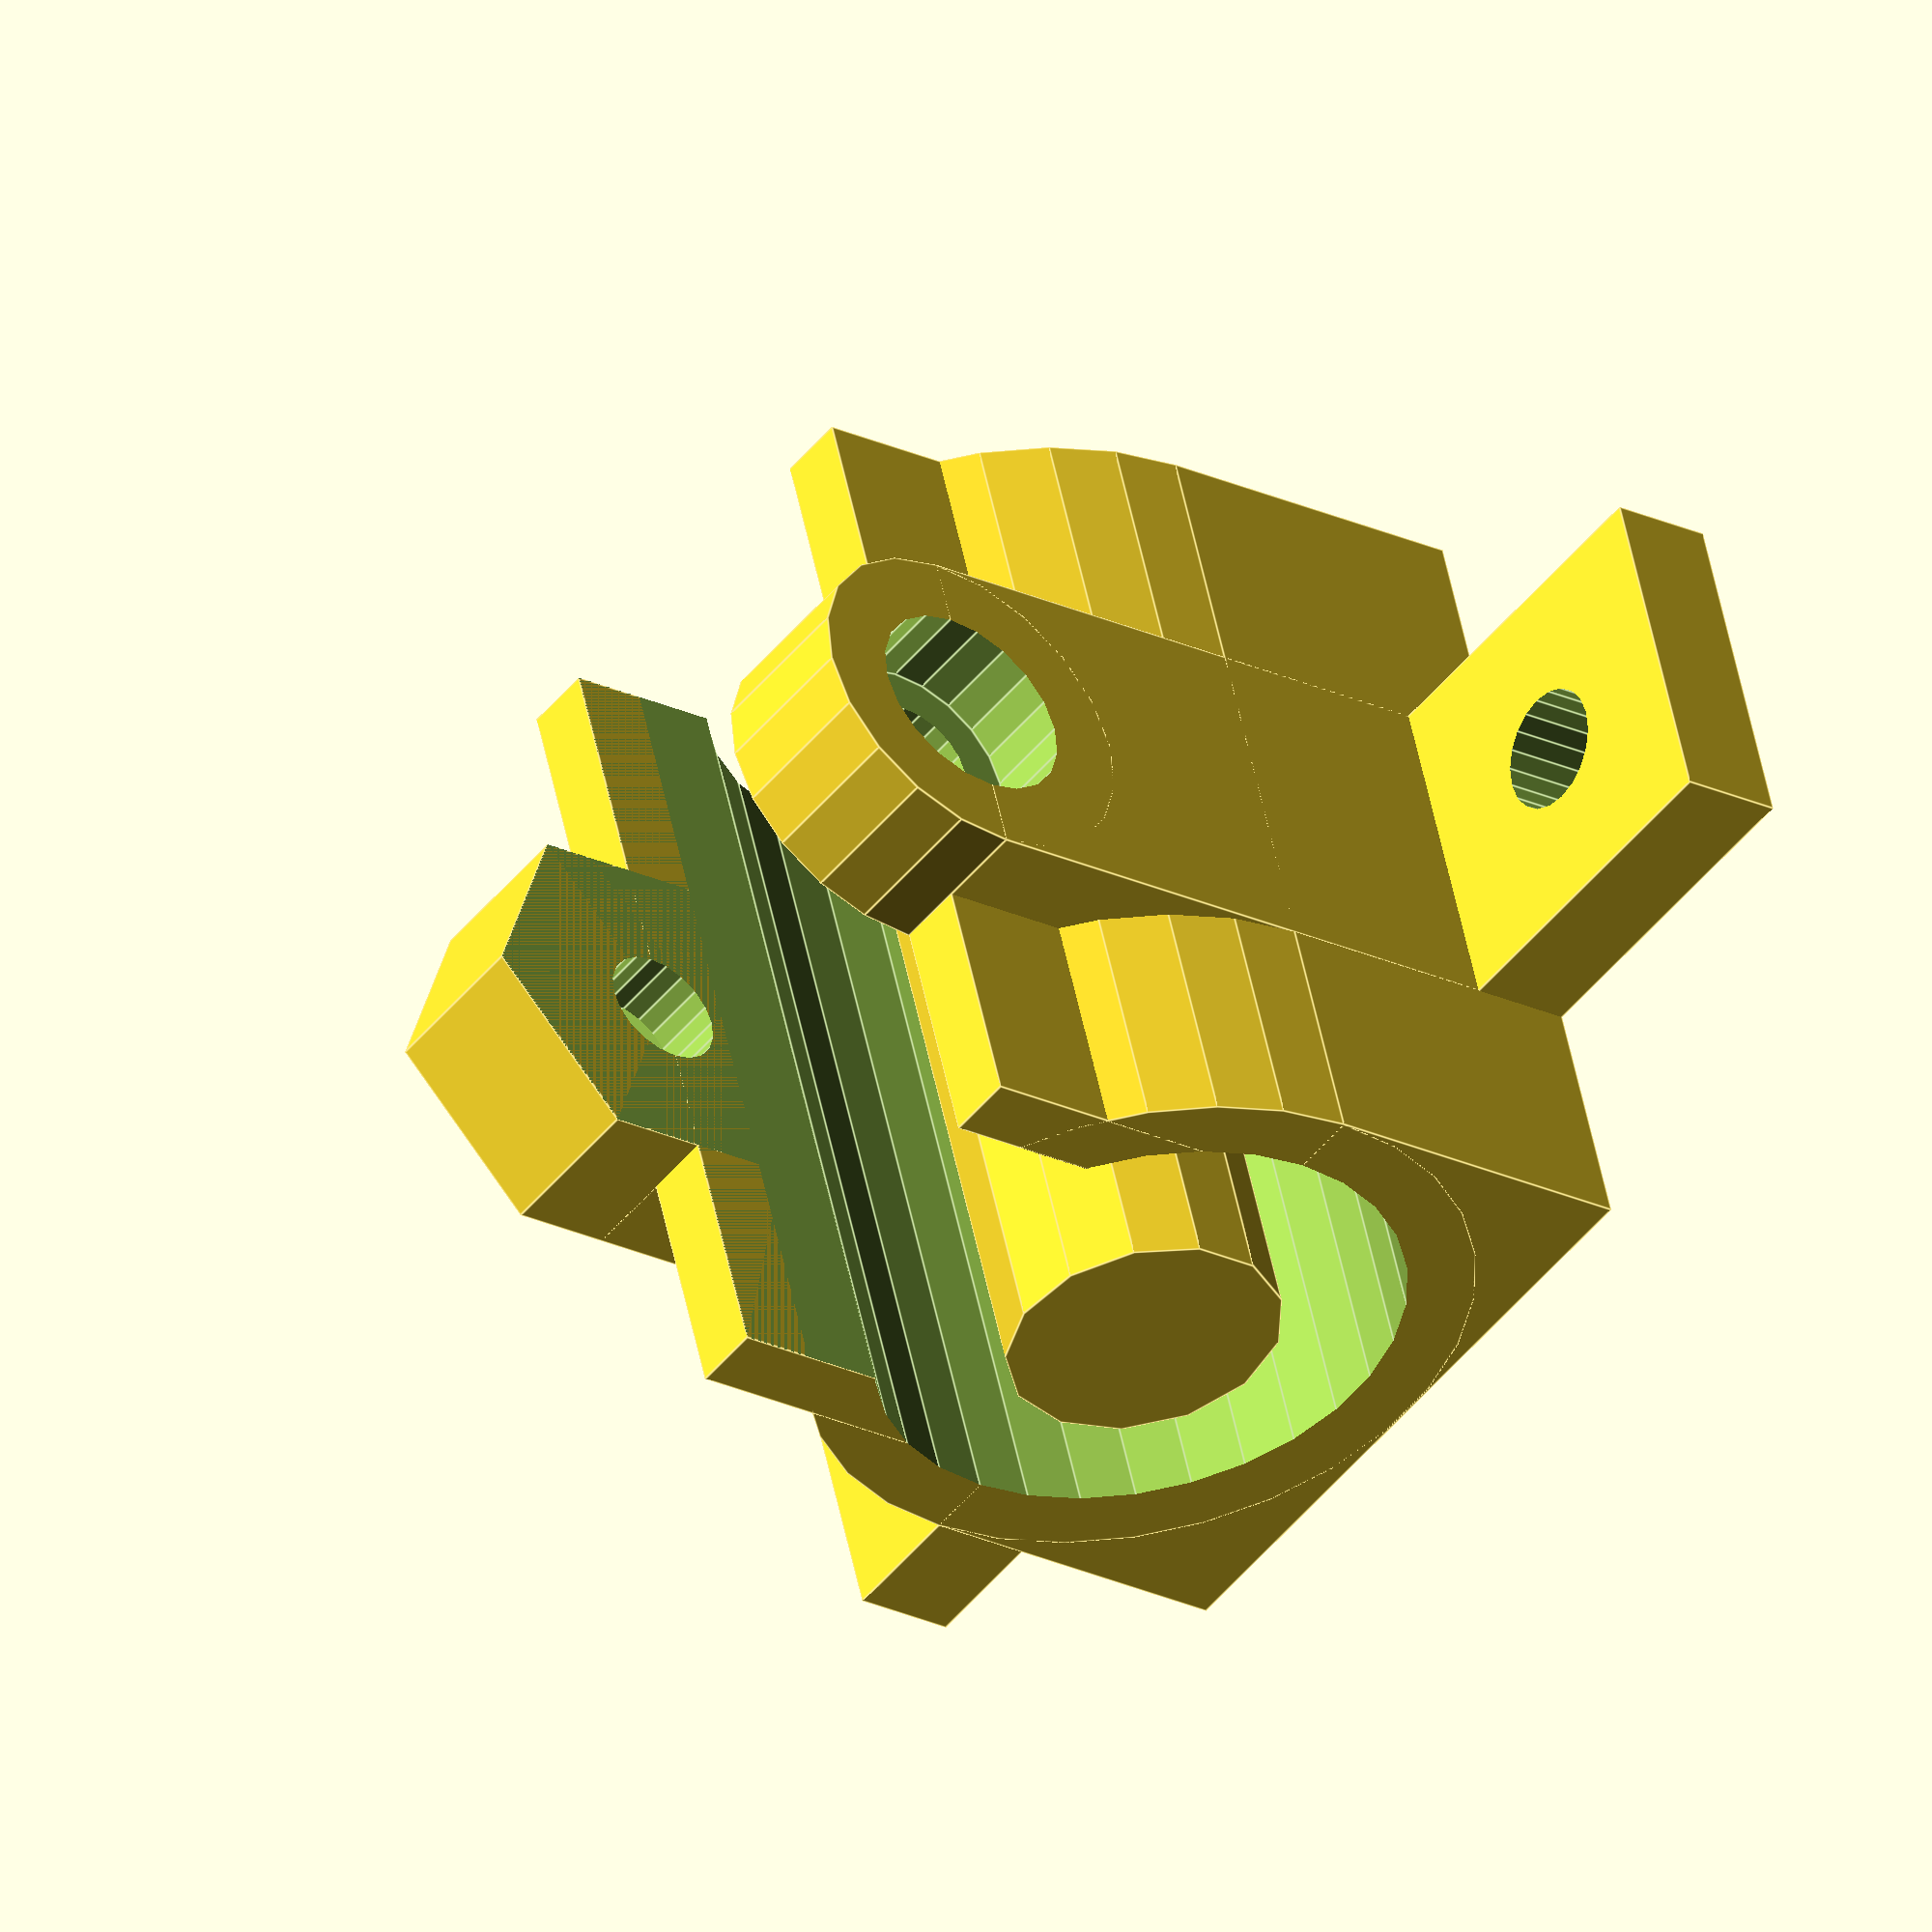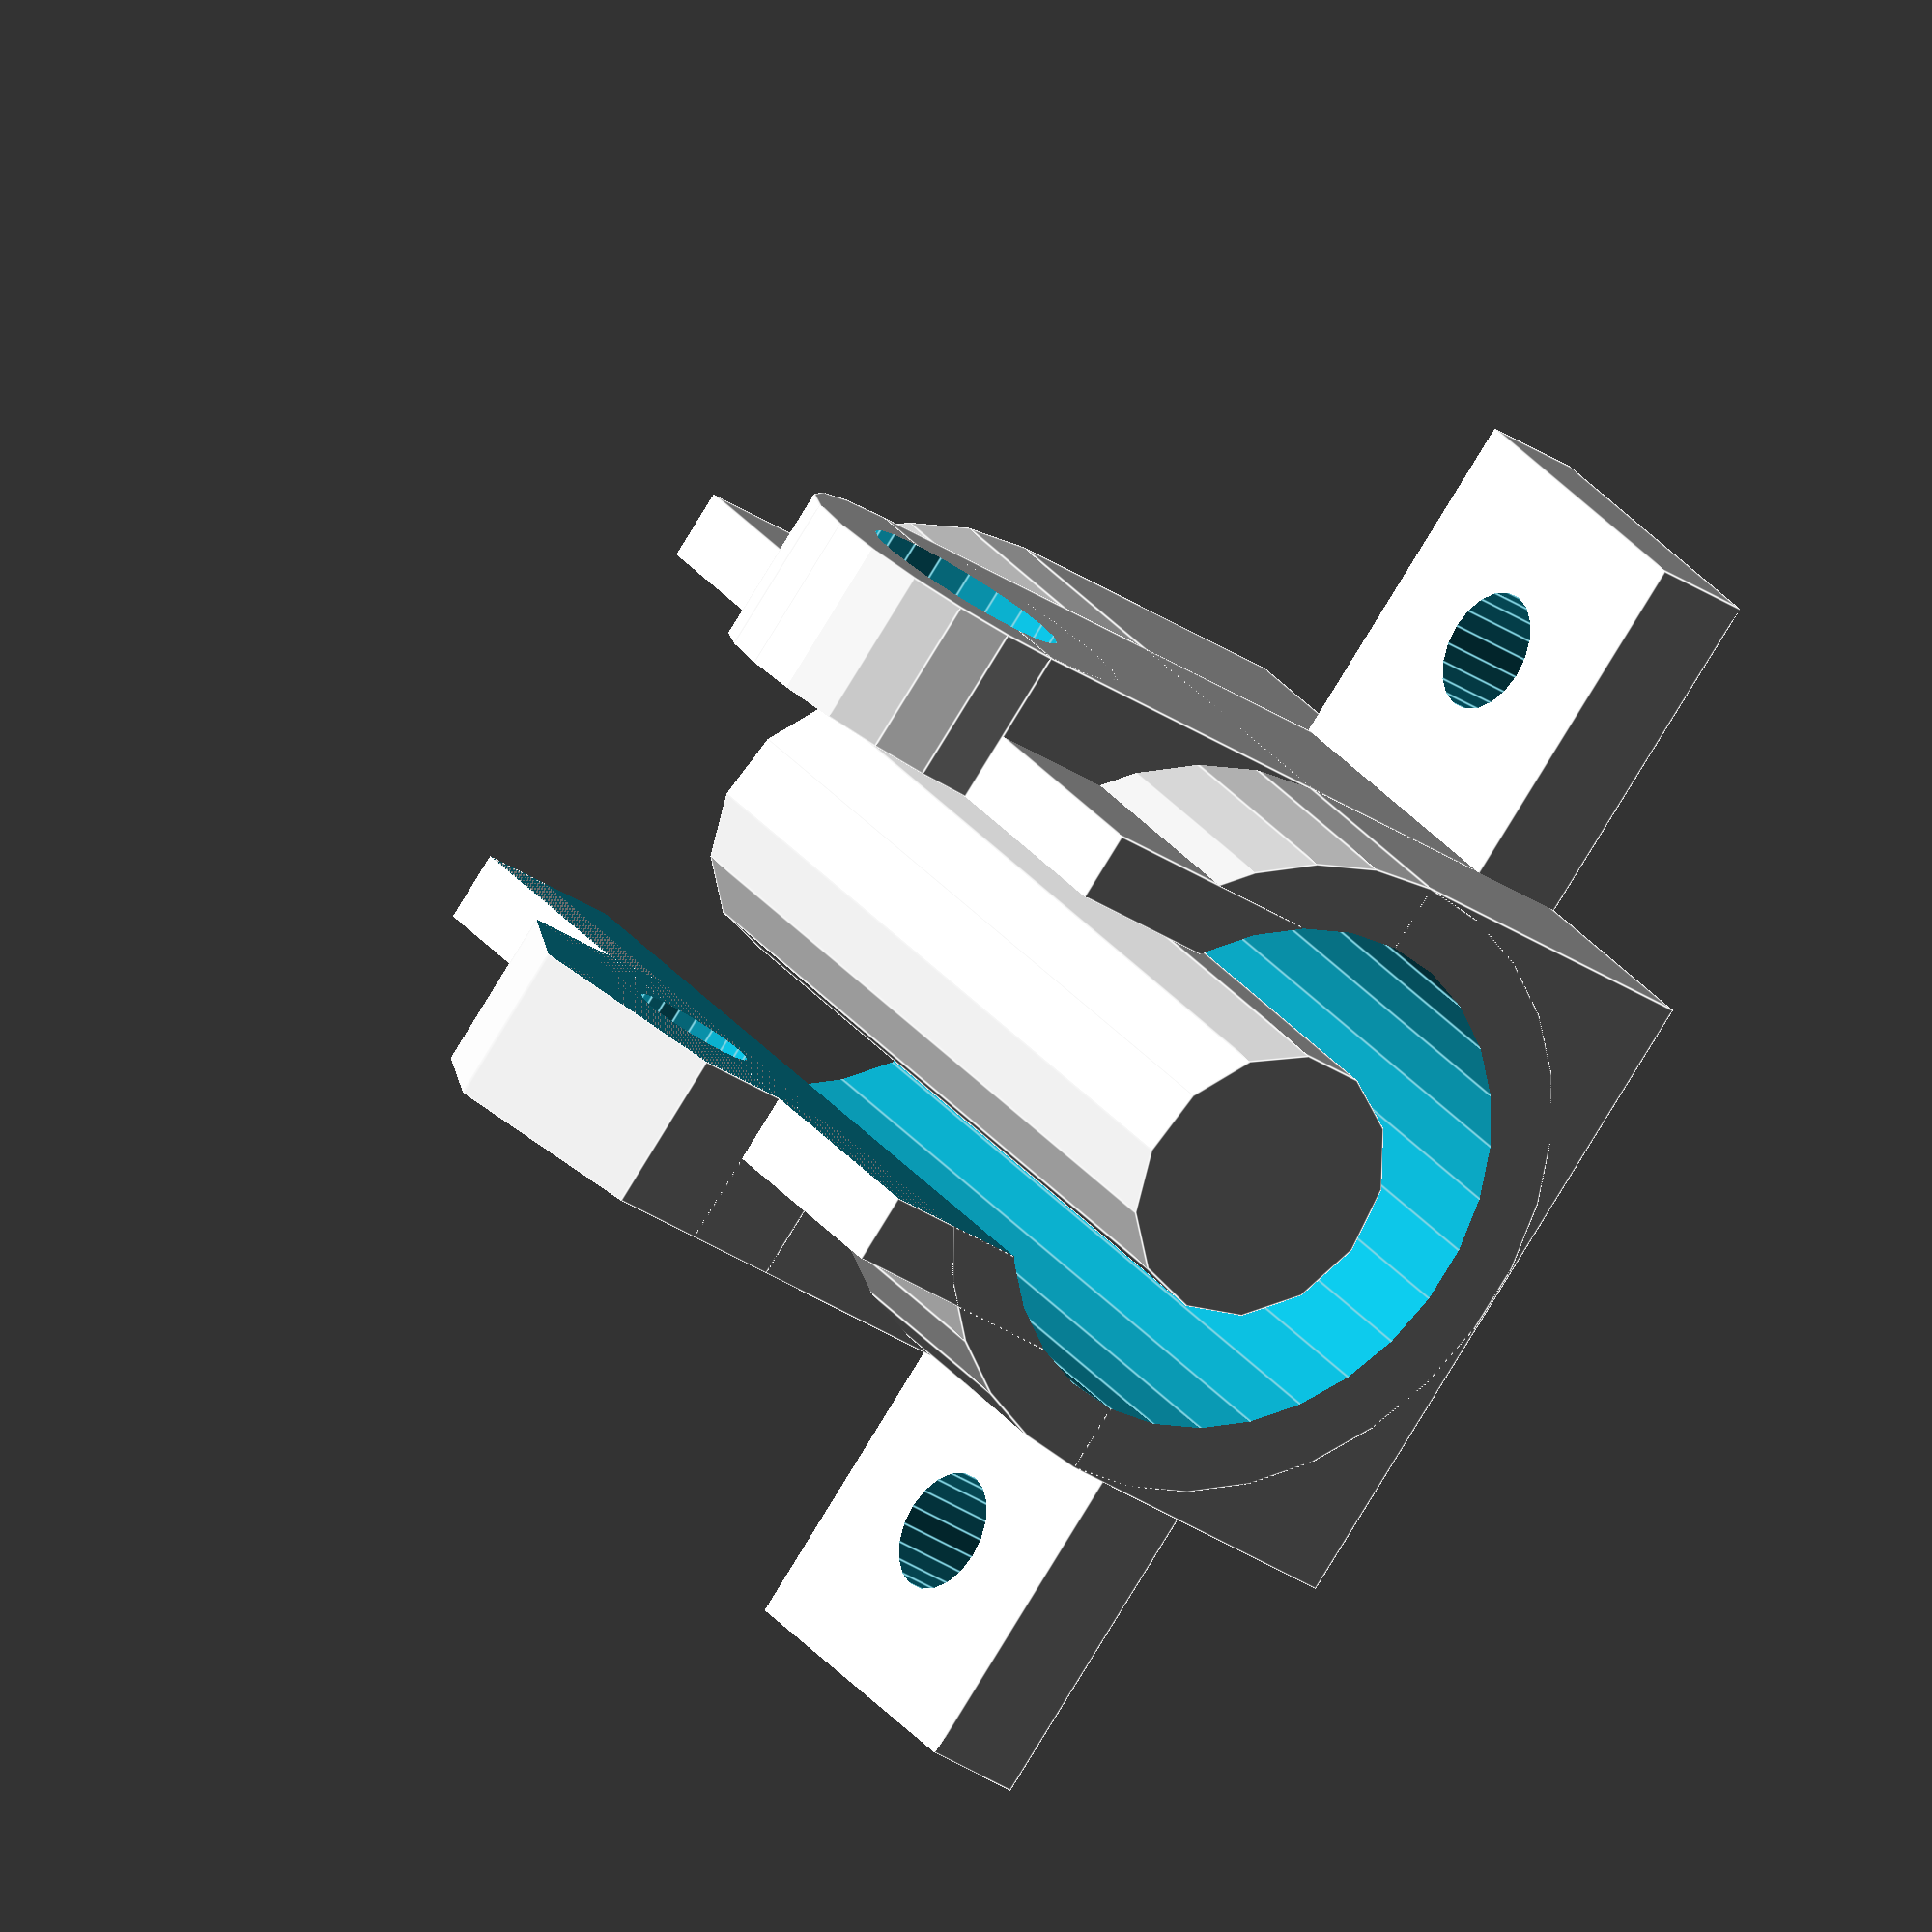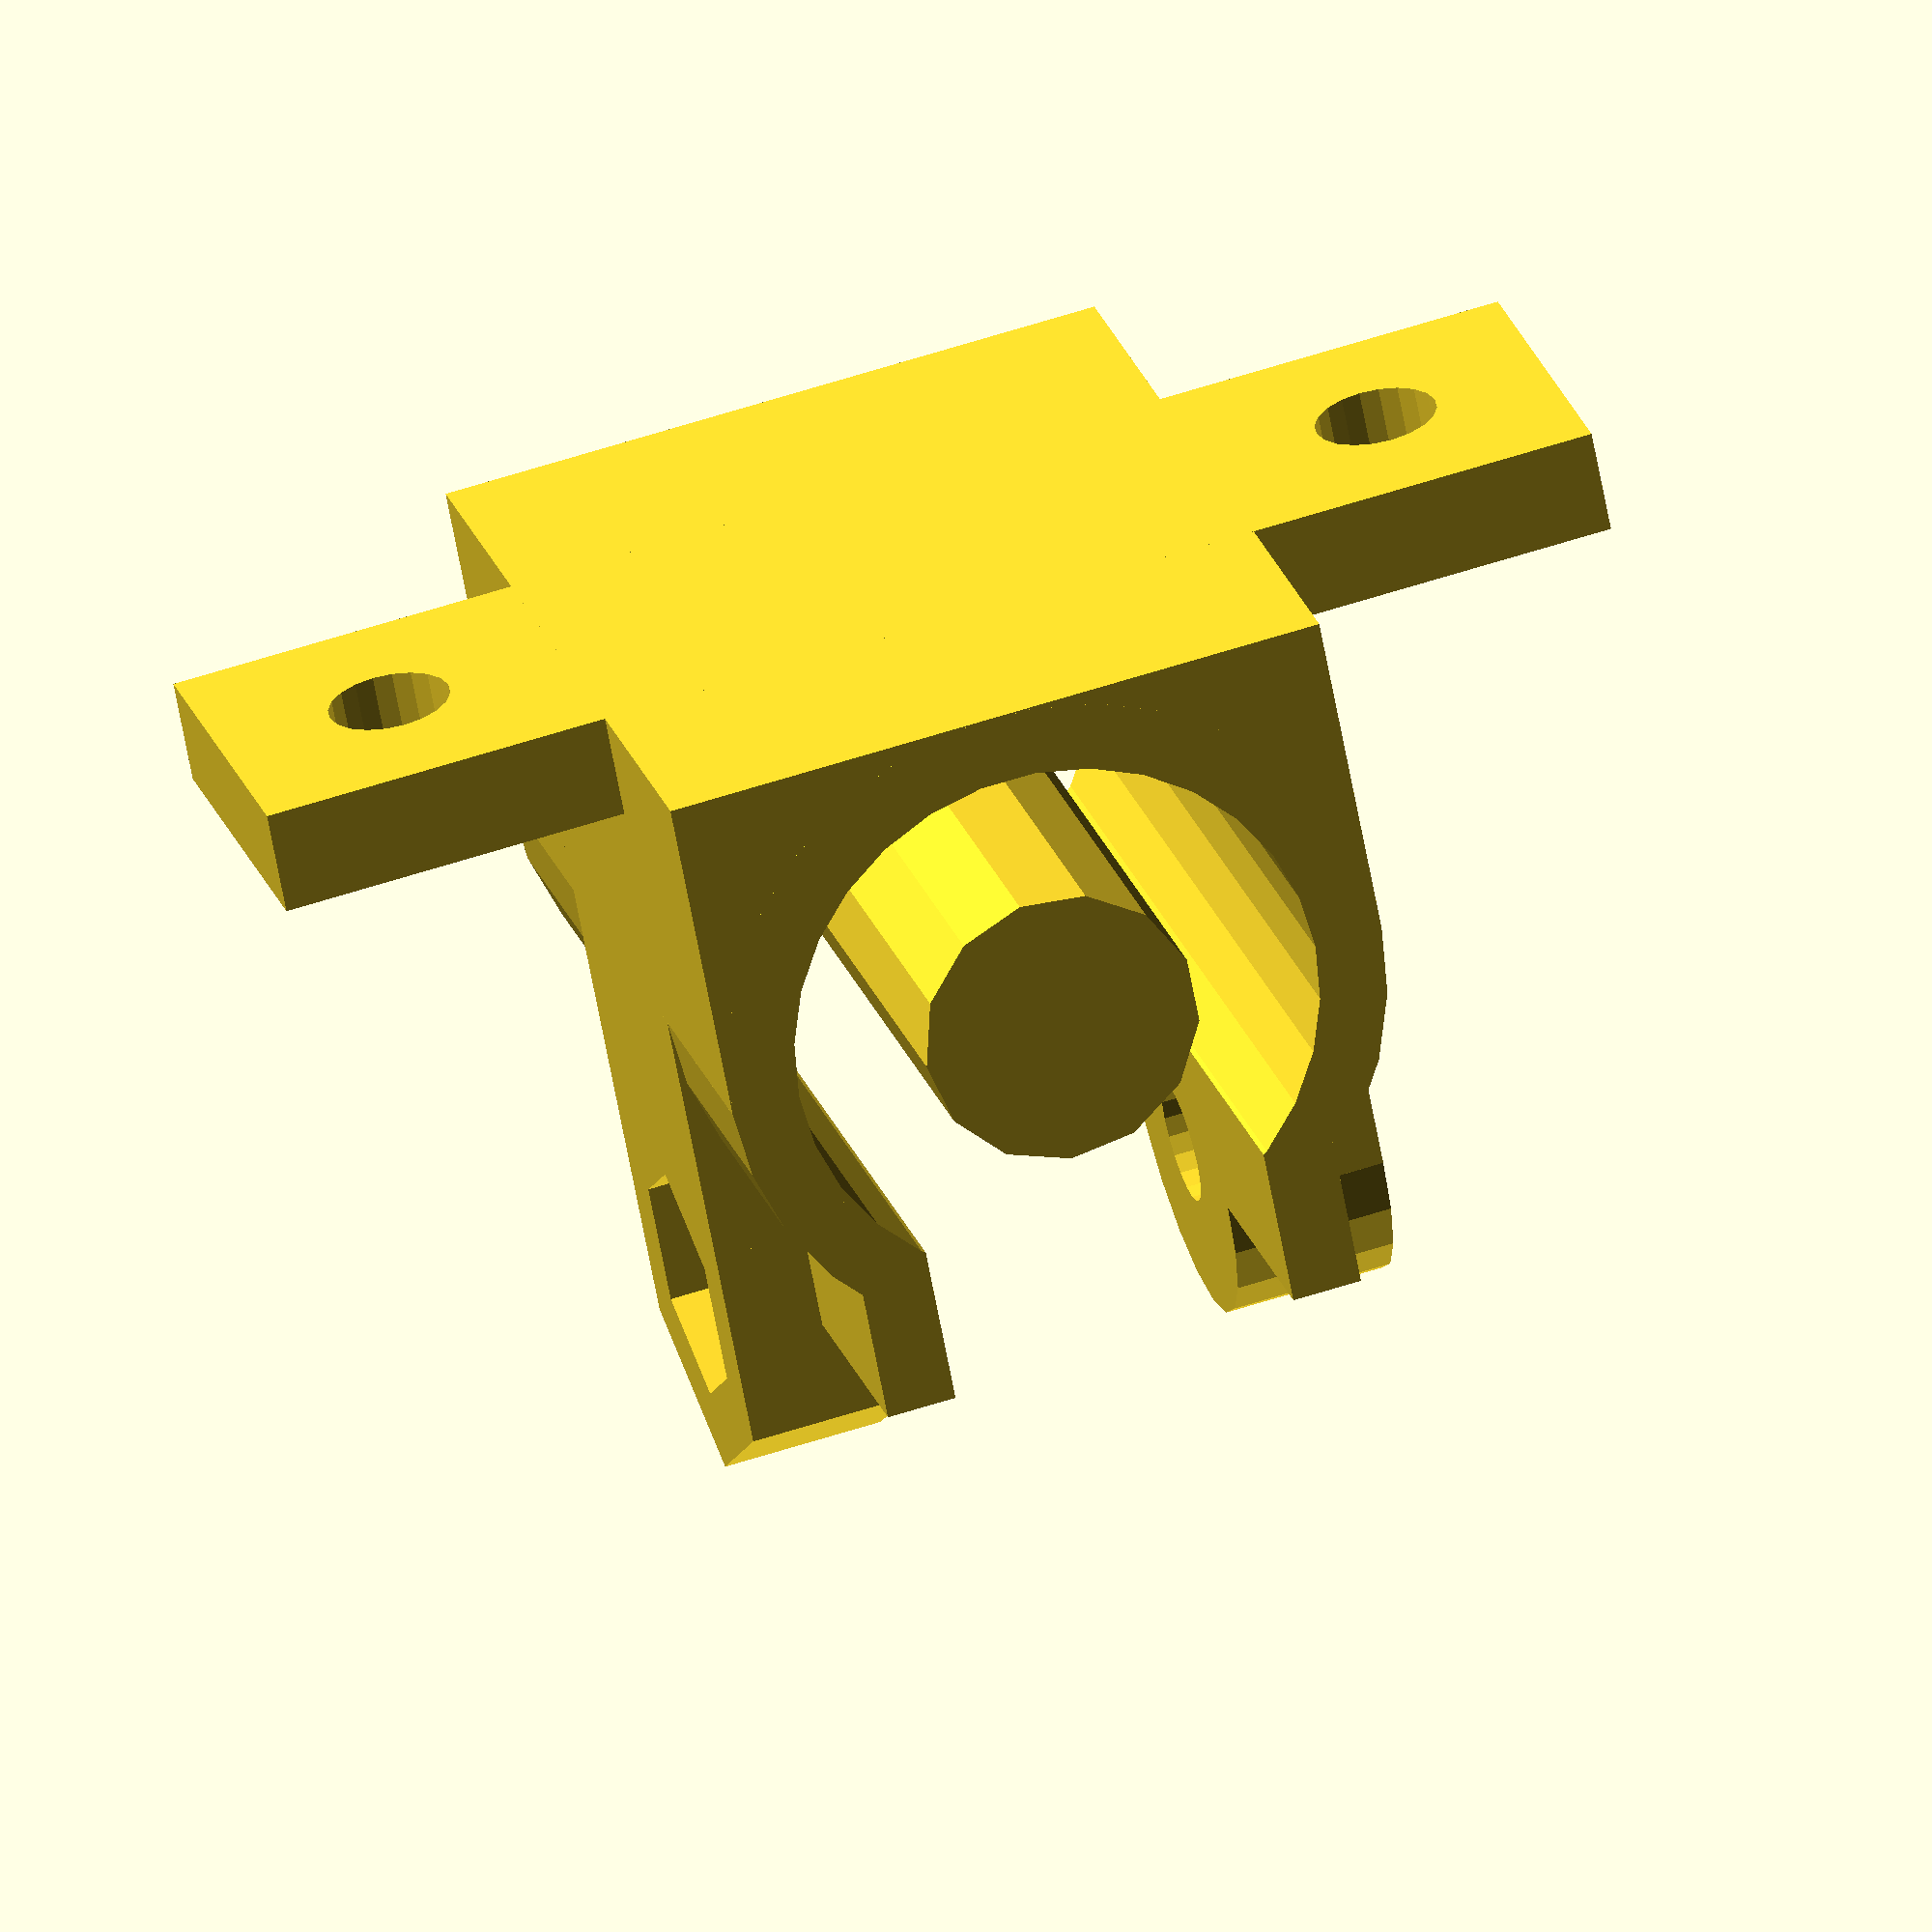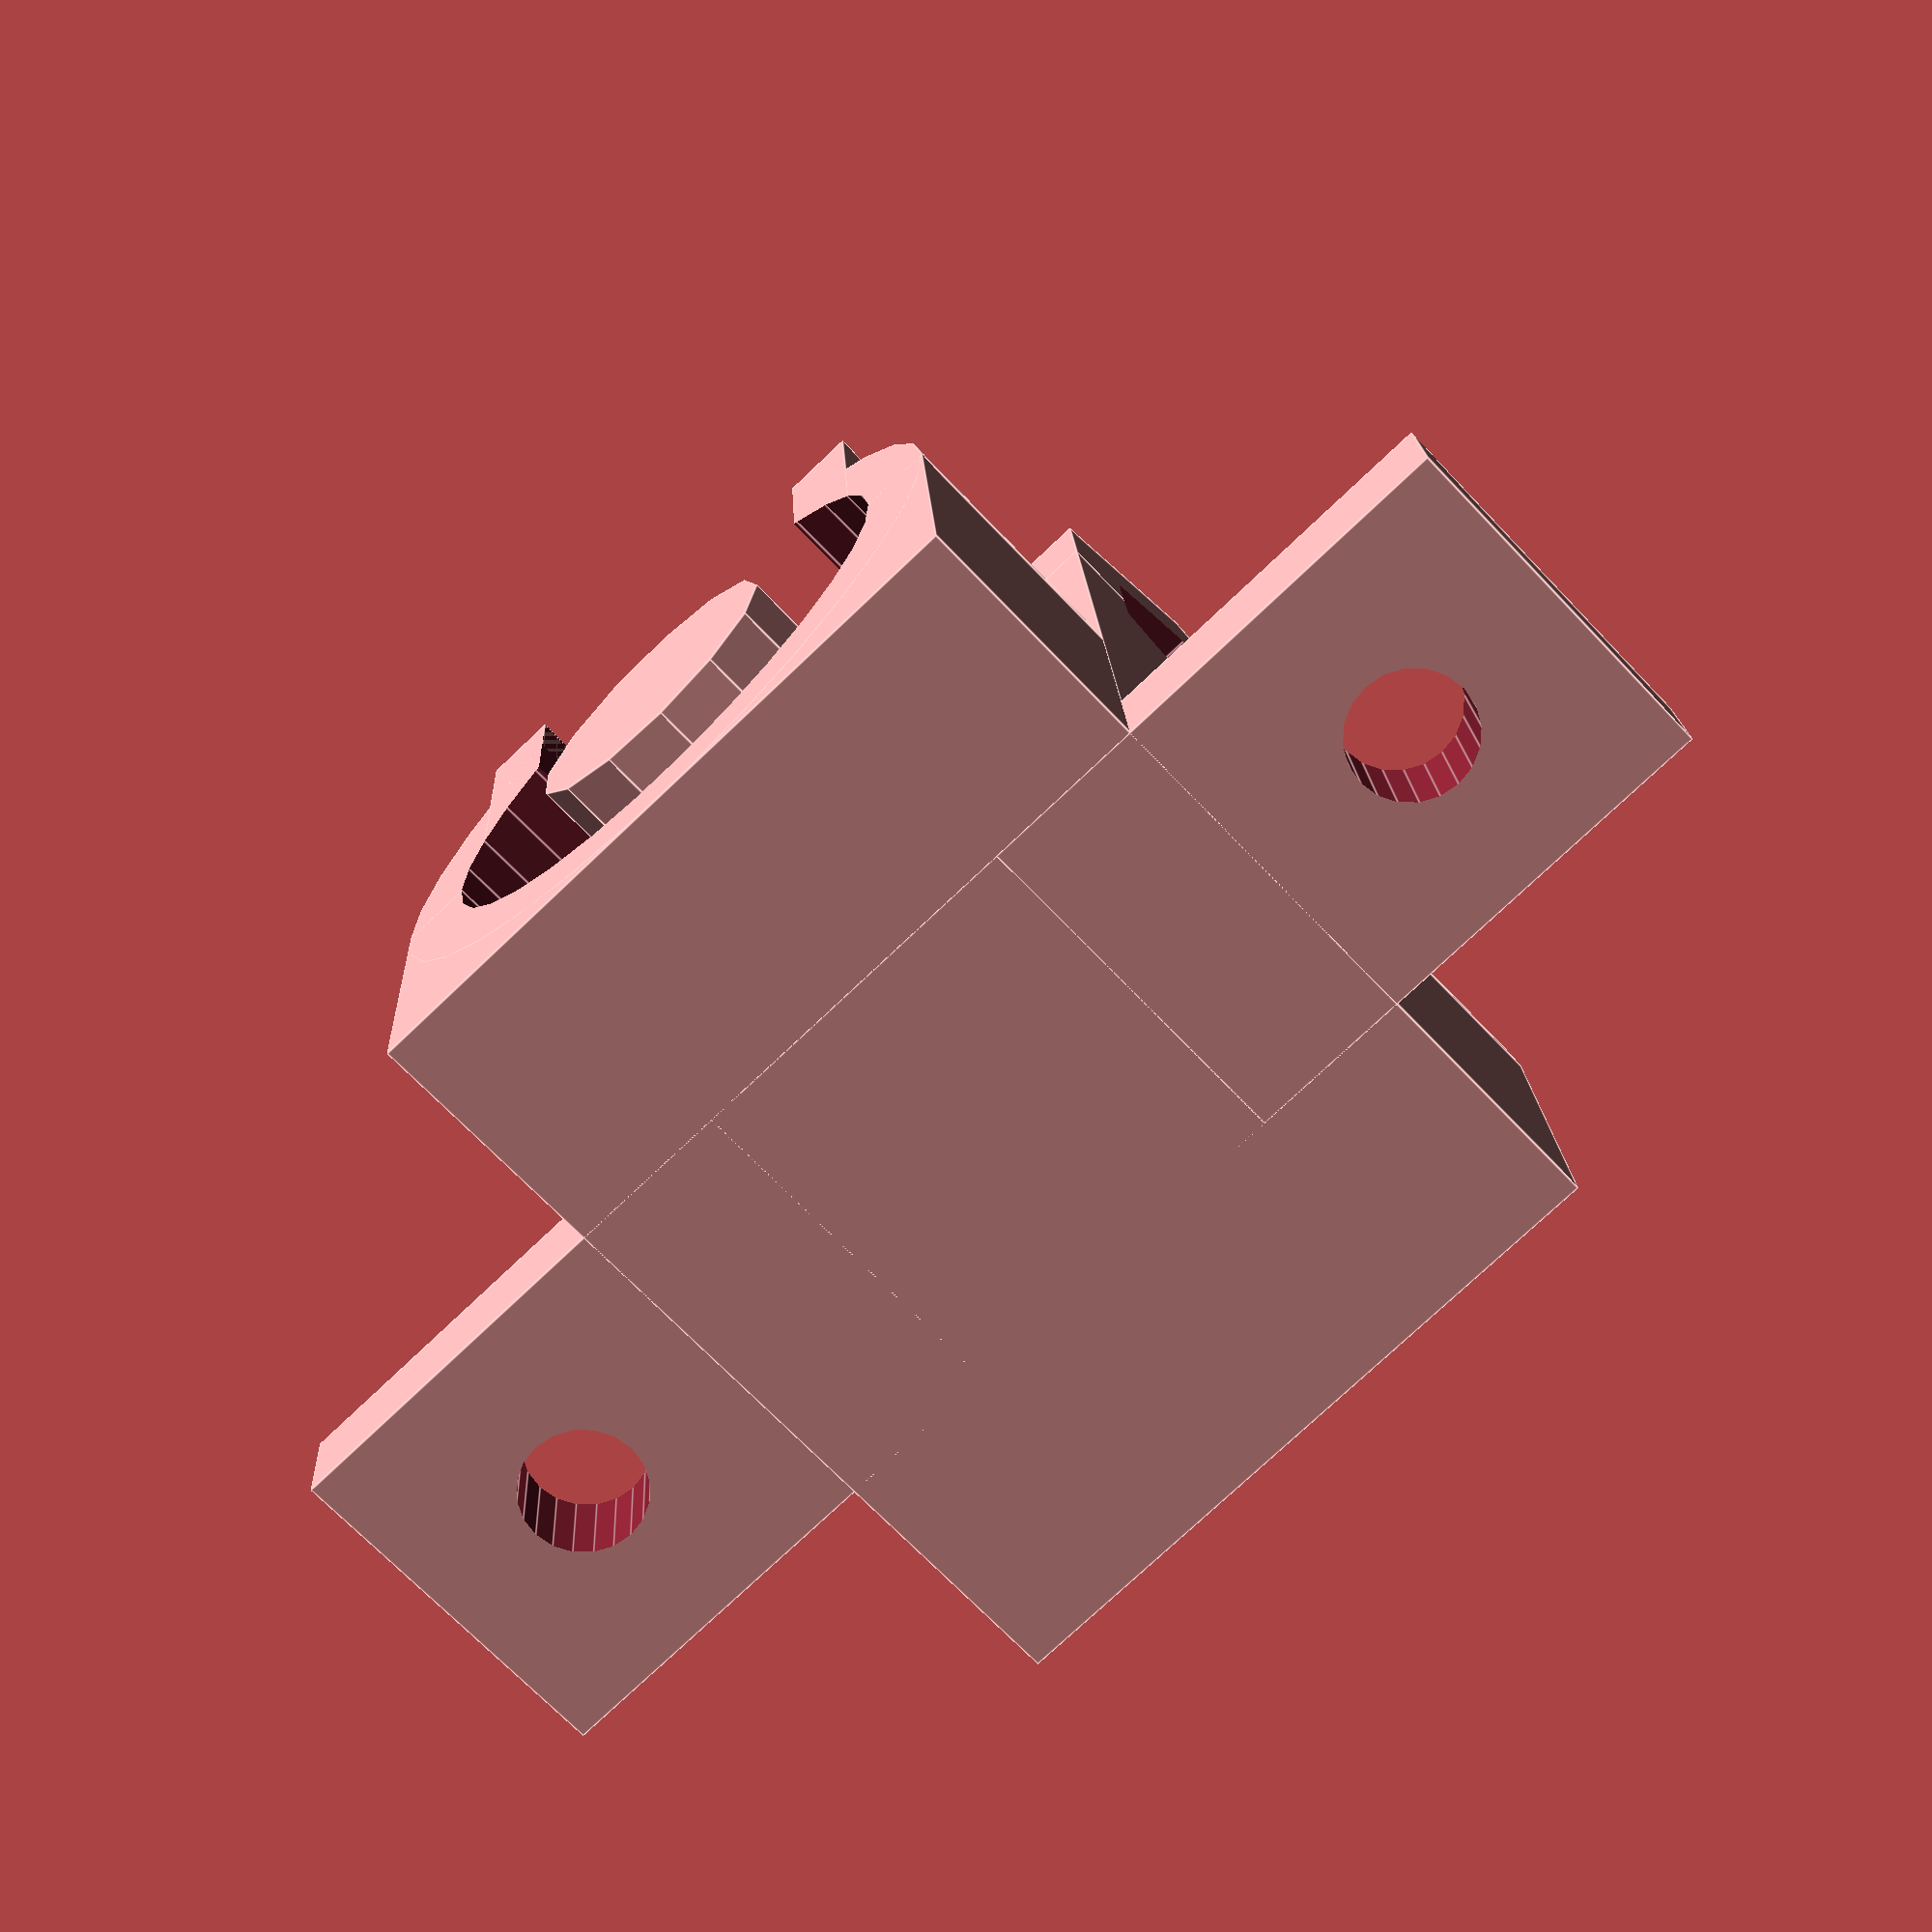
<openscad>
// LM8UU holder slim v1.1
// *********************************************
// Jonas Kühling
// http://www.jonaskuehling.de
// http://www.thingiverse.com/jonaskuehling
// *********************************************
// derived from:
// http://www.thingiverse.com/thing:14942

// LM8UU/rod dimensions
LM8UU_dia = 15.2;
LM8UU_length = 24;
rod_dia = 8;

//screw/nut dimensions (M3) - hexagon socket head cap screw ISO 4762, hexagon nut ISO 4032
screw_thread_dia_iso = 3;
screw_head_dia_iso = 5.5;
nut_wrench_size_iso = 5.5;


// screw/nut dimensions for use (plus clearance for fitting purpose)
clearance_dia = 0.5;
screw_thread_dia = screw_thread_dia_iso + clearance_dia;
screw_head_dia = screw_head_dia_iso + clearance_dia;
nut_wrench_size = nut_wrench_size_iso + clearance_dia;
nut_dia_perimeter = (nut_wrench_size/cos(30));
nut_dia = nut_dia_perimeter;
nut_surround_thickness = 2;

// main body dimensions
body_wall_thickness = 2;
body_width = LM8UU_dia + (2*body_wall_thickness);
body_height = body_width;
body_length = LM8UU_length;
gap_width = rod_dia + 2;
screw_bushing_space = 1;
screw_elevation = LM8UU_dia + body_wall_thickness + (screw_thread_dia/2) +screw_bushing_space;

// TEST - uncomment to render in openscad:
// lm8uu_holder(1);		// WITH mountplate
// lm8uu_holder();		// WITHOUT mountplate


// nophead's polyhole module for better lm8uu-fit
module polyhole(d,h) {
    n = max(round(2 * d),3);
    rotate([0,0,180])
        cylinder(h = h, r = (d / 2) / cos (180 / n), $fn = n);
}


module mount_plate()
{
	difference()
	{
		translate([0,0,1.5])
		cube([body_width+2*screw_head_dia+4*nut_surround_thickness,screw_head_dia+2*nut_surround_thickness,3], center=true);

		for(i=[-1,1])
			translate([i*(body_width/2+nut_surround_thickness+screw_head_dia/2),0,-0.5])
				cylinder(r=screw_thread_dia/2, h=4, $fn=20);
	}
}

// main body
module lm8uu_holder(with_mountplate=false)
{
	difference()
	{
		union()
		{
			if (with_mountplate) 
			mount_plate();
	
			// body
			translate([0,0,body_height/4])
				cube([body_width,body_length,body_height/2], center=true);
			translate([0,0,(LM8UU_dia/2)+body_wall_thickness])		
				rotate([90,0,0])
					cylinder(r=(LM8UU_dia/2)+body_wall_thickness, h=LM8UU_length, center=true);
	
			// gap support
			translate([-(gap_width/2)-body_wall_thickness,-(body_length/2),body_height/2])
				cube([body_wall_thickness,LM8UU_length,(LM8UU_dia/2)+screw_bushing_space+(screw_thread_dia/2)]);
			translate([gap_width/2,-(body_length/2),body_height/2])
				cube([body_wall_thickness,LM8UU_length,(LM8UU_dia/2)+screw_bushing_space+(screw_thread_dia/2)]);
	
	
			// nut trap surround
			translate([gap_width/2,0,screw_elevation])
				rotate([0,90,0])
					cylinder(r=(((nut_wrench_size+nut_surround_thickness*2)/cos(30))/2), h=(body_width-gap_width)/2, $fn=6);
			translate([gap_width/2+(body_width-gap_width)/4,0,screw_elevation/2])
				cube([(body_width-gap_width)/2,nut_wrench_size+(nut_surround_thickness*2),screw_elevation],center=true);

			// Screw hole surround
			translate([-gap_width/2,0,screw_elevation])
				rotate([0,-90,0])
					cylinder(r=(screw_head_dia/2)+nut_surround_thickness, h=(body_width-gap_width)/2, $fn=20);
			translate([-(gap_width/2+(body_width-gap_width)/4),0,screw_elevation/2])
				cube([(body_width-gap_width)/2,screw_head_dia+(nut_surround_thickness*2),screw_elevation],center=true);
		}
	
		// bushing hole
		translate([0,0,LM8UU_dia/2+2])
			rotate([90,0,0])
//				cylinder(r=LM8UU_dia/2, h=LM8UU_length+1, center=true);
				translate([0,0,-(LM8UU_length+1)/2]) polyhole(LM8UU_dia,LM8UU_length+1);	// TESTING POLYHOLE MODULE FOR BETTER LM8UU FIT
	
		// top gap
		translate([-(gap_width/2),-(body_length/2)-1,body_height/2])
			cube([gap_width,LM8UU_length+2,(LM8UU_dia/2)+screw_bushing_space+(screw_thread_dia/2)+(nut_dia/2)+nut_surround_thickness+1]);
	
		// screw hole (one all the way through)
		translate([0,0,screw_elevation])
			rotate([0,90,0])
				cylinder(r=screw_thread_dia/2, h=body_width+3, center=true, $fn=20);
	
		// nut trap
		translate([gap_width/2+body_wall_thickness,0,screw_elevation])
			rotate([0,90,0])
				cylinder(r=nut_dia/2, h=body_width/2-gap_width/2-body_wall_thickness+1,$fn=6);
	
		// screw head hole
		translate([-(gap_width)/2-body_wall_thickness,0,screw_elevation])
			rotate([0,-90,0])
				cylinder(r=screw_head_dia/2, h=body_width/2-gap_width/2-body_wall_thickness+1,$fn=20);
	
	}
}

lm8uu_holder(1);

		translate([0,0,LM8UU_dia/2+2])
			rotate([90,0,0])
				cylinder(r=8/2, h=LM8UU_length+1, center=true);

</openscad>
<views>
elev=203.6 azim=341.6 roll=128.6 proj=o view=edges
elev=30.1 azim=137.6 roll=45.0 proj=o view=edges
elev=244.5 azim=195.5 roll=349.5 proj=o view=wireframe
elev=342.0 azim=223.6 roll=177.4 proj=p view=edges
</views>
